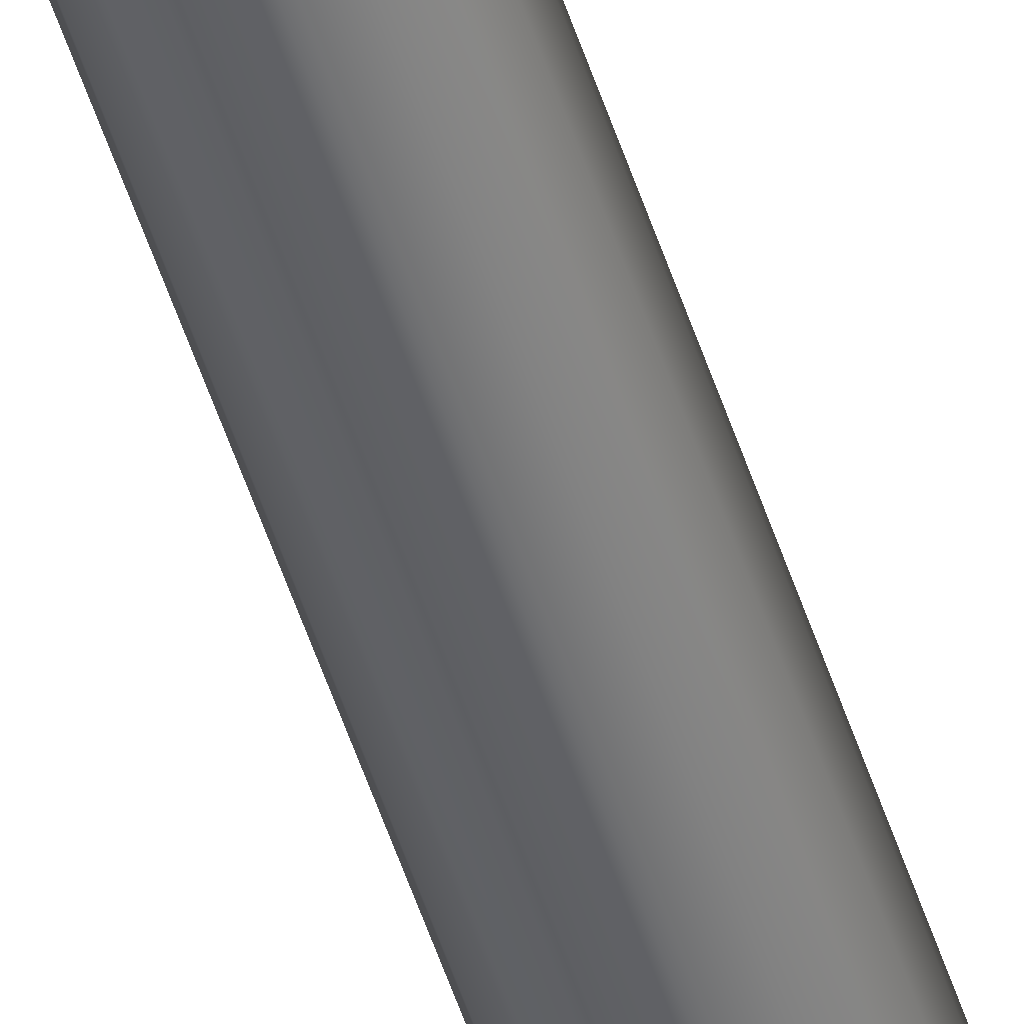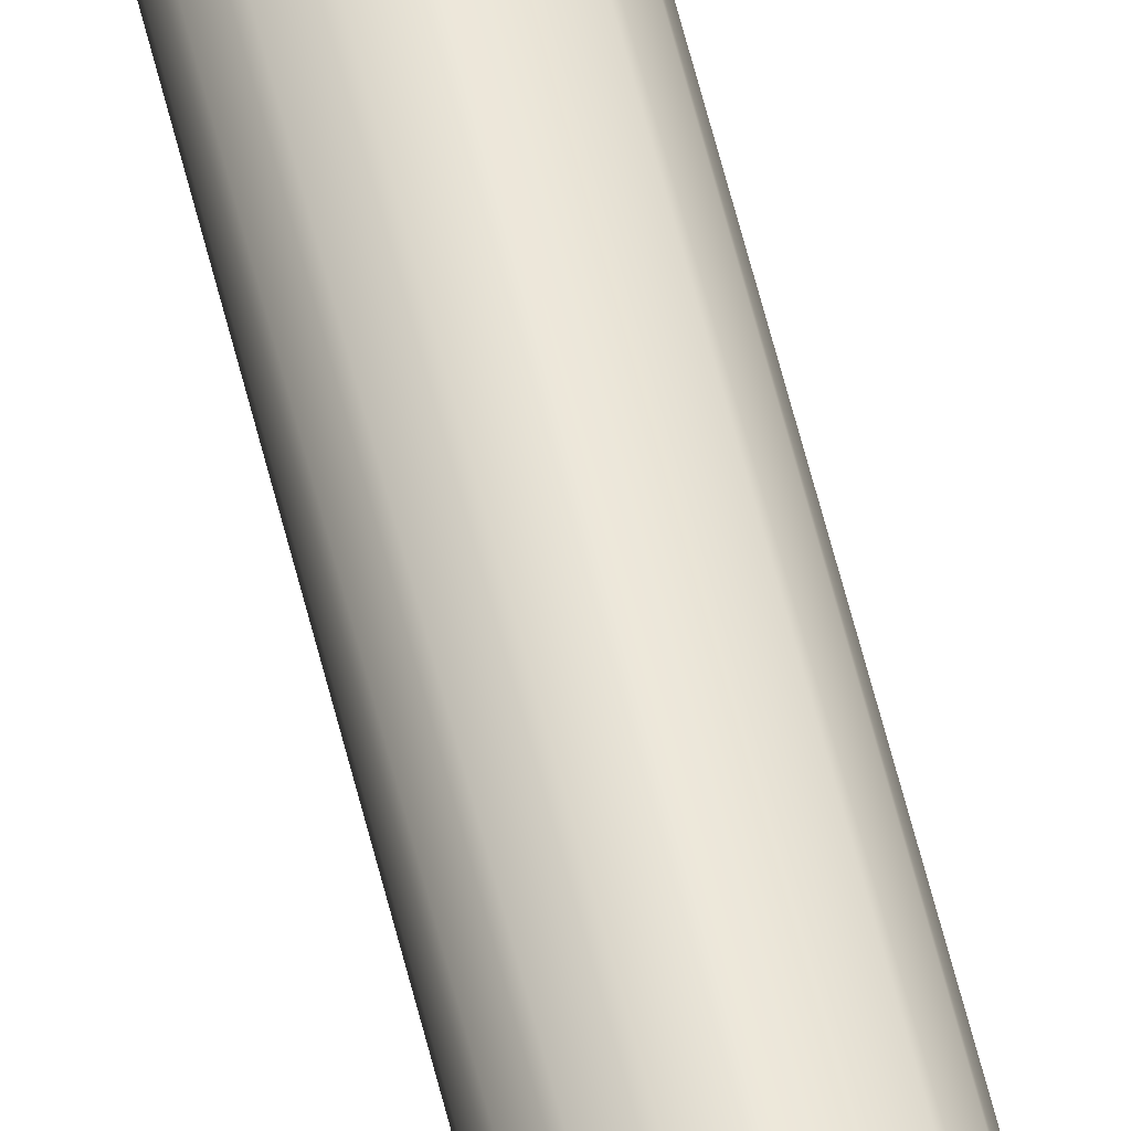
<metadata>
{"format":"obj","ext":"obj","renderer":"f3d","projection":"perspective","resolution":1024,"background":"white","views":[{"elev":-73.0,"azim":-159.0,"up":"+Y"},{"elev":73.9,"azim":164.8,"up":"+Y"}]}
</metadata>
<code>
o Mast_25,0m_Metalogalva.001
v 0 0 25
v 0 -0.038 25
v 0 -0.14 0
v 0 0 25
v 0.01454 -0.03511 25
v 0.05358 -0.1293 0
v 0 0 25
v 0.02687 -0.02687 25
v 0.09899 -0.09899 0
v 0 0 25
v 0.03511 -0.01454 25
v 0.1293 -0.05358 0
v 0 0 25
v 0.038 0 25
v 0.14 0 0
v 0 0 25
v 0.03511 0.01454 25
v 0.1293 0.05358 0
v 0 0 25
v 0.02687 0.02687 25
v 0.09899 0.09899 0
v 0 0 25
v 0.01454 0.03511 25
v 0.05358 0.1293 0
v 0 0 25
v -0 0.038 25
v -0 0.14 0
v 0 0 25
v -0.01454 0.03511 25
v -0.05358 0.1293 0
v 0 0 25
v -0.02687 0.02687 25
v -0.09899 0.09899 0
v 0 0 25
v -0.03511 0.01454 25
v -0.1293 0.05358 0
v 0 0 25
v -0.038 -0 25
v -0.14 -0 0
v 0 0 25
v -0.03511 -0.01454 25
v -0.1293 -0.05358 0
v 0 0 25
v -0.02687 -0.02687 25
v -0.09899 -0.09899 0
v 0 0 25
v -0.01454 -0.03511 25
v -0.05358 -0.1293 0
f 1 5 4
f 4 8 7
f 7 11 10
f 10 14 13
f 13 17 16
f 16 20 19
f 19 23 22
f 22 26 25
f 25 29 28
f 28 32 31
f 31 35 34
f 34 38 37
f 37 41 40
f 40 44 43
f 43 47 46
f 46 2 1
f 3 5 2
f 6 8 5
f 9 11 8
f 12 14 11
f 15 17 14
f 18 20 17
f 21 23 20
f 24 26 23
f 27 29 26
f 30 32 29
f 33 35 32
f 36 38 35
f 39 41 38
f 42 44 41
f 45 47 44
f 47 3 2
f 1 2 5
f 4 5 8
f 7 8 11
f 10 11 14
f 13 14 17
f 16 17 20
f 19 20 23
f 22 23 26
f 25 26 29
f 28 29 32
f 31 32 35
f 34 35 38
f 37 38 41
f 40 41 44
f 43 44 47
f 46 47 2
f 3 6 5
f 6 9 8
f 9 12 11
f 12 15 14
f 15 18 17
f 18 21 20
f 21 24 23
f 24 27 26
f 27 30 29
f 30 33 32
f 33 36 35
f 36 39 38
f 39 42 41
f 42 45 44
f 45 48 47
f 47 48 3

</code>
